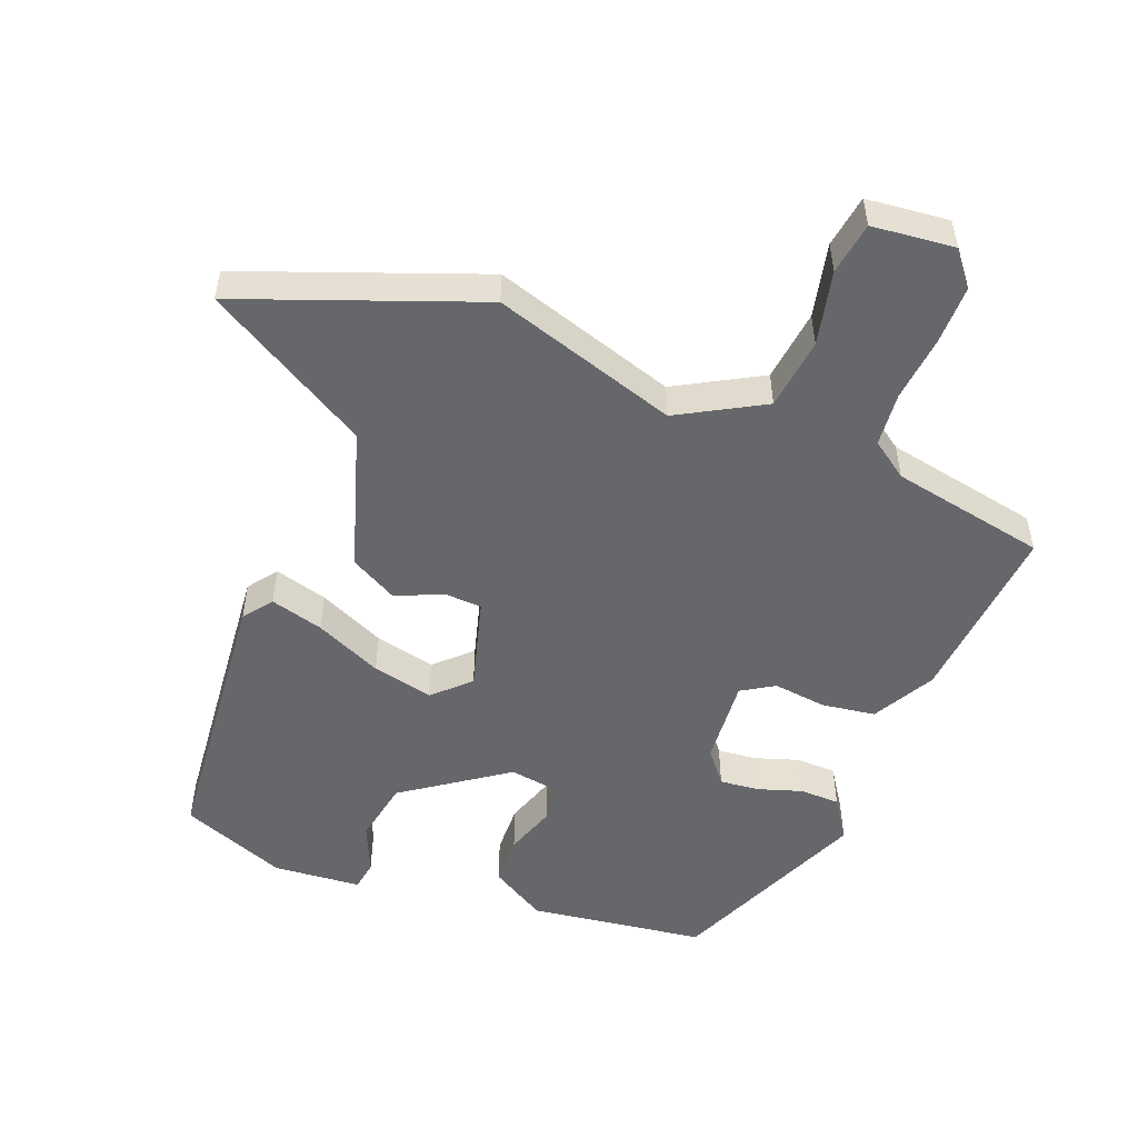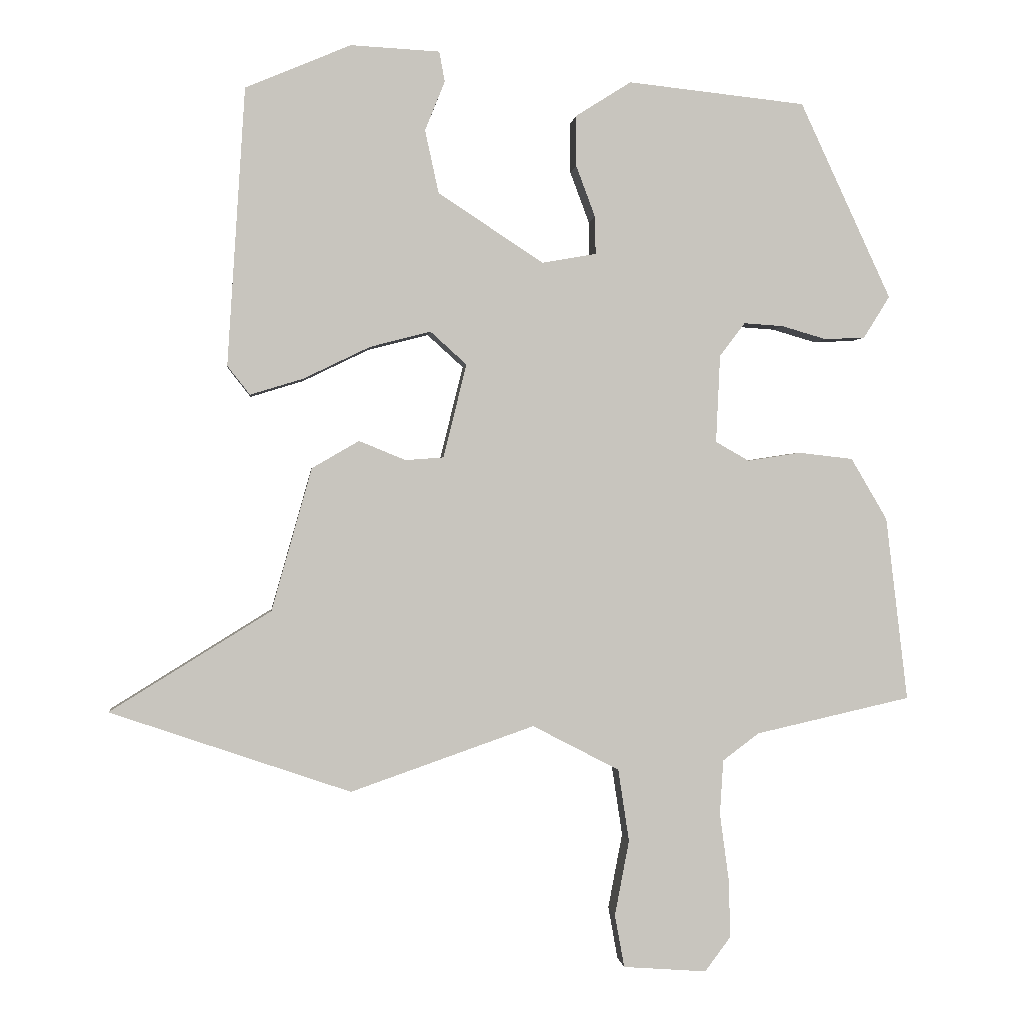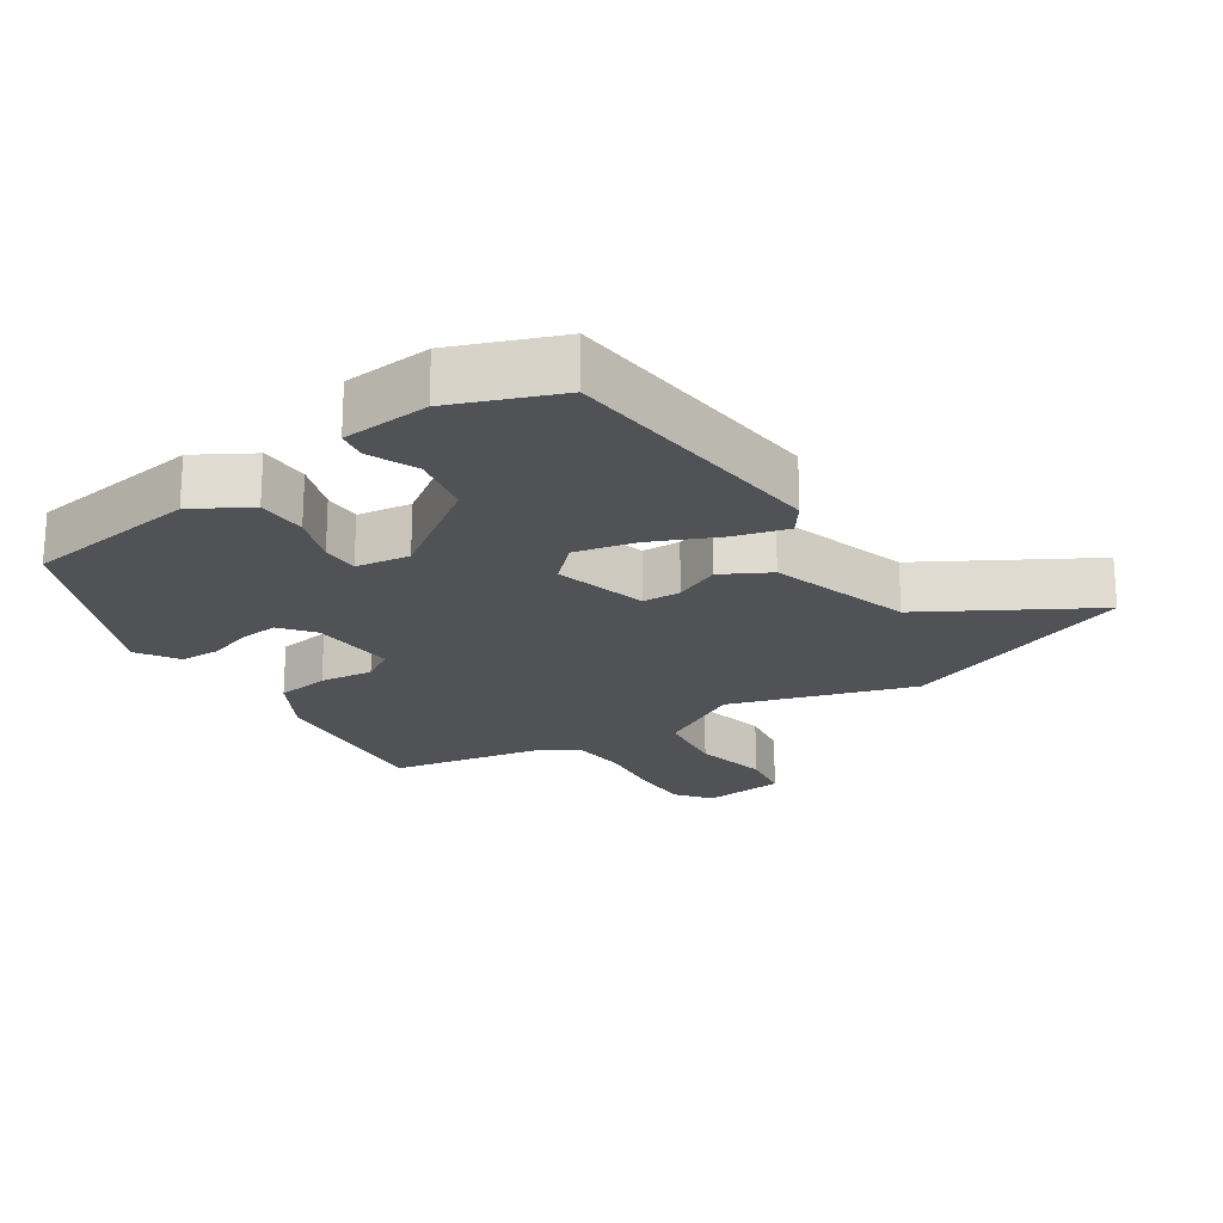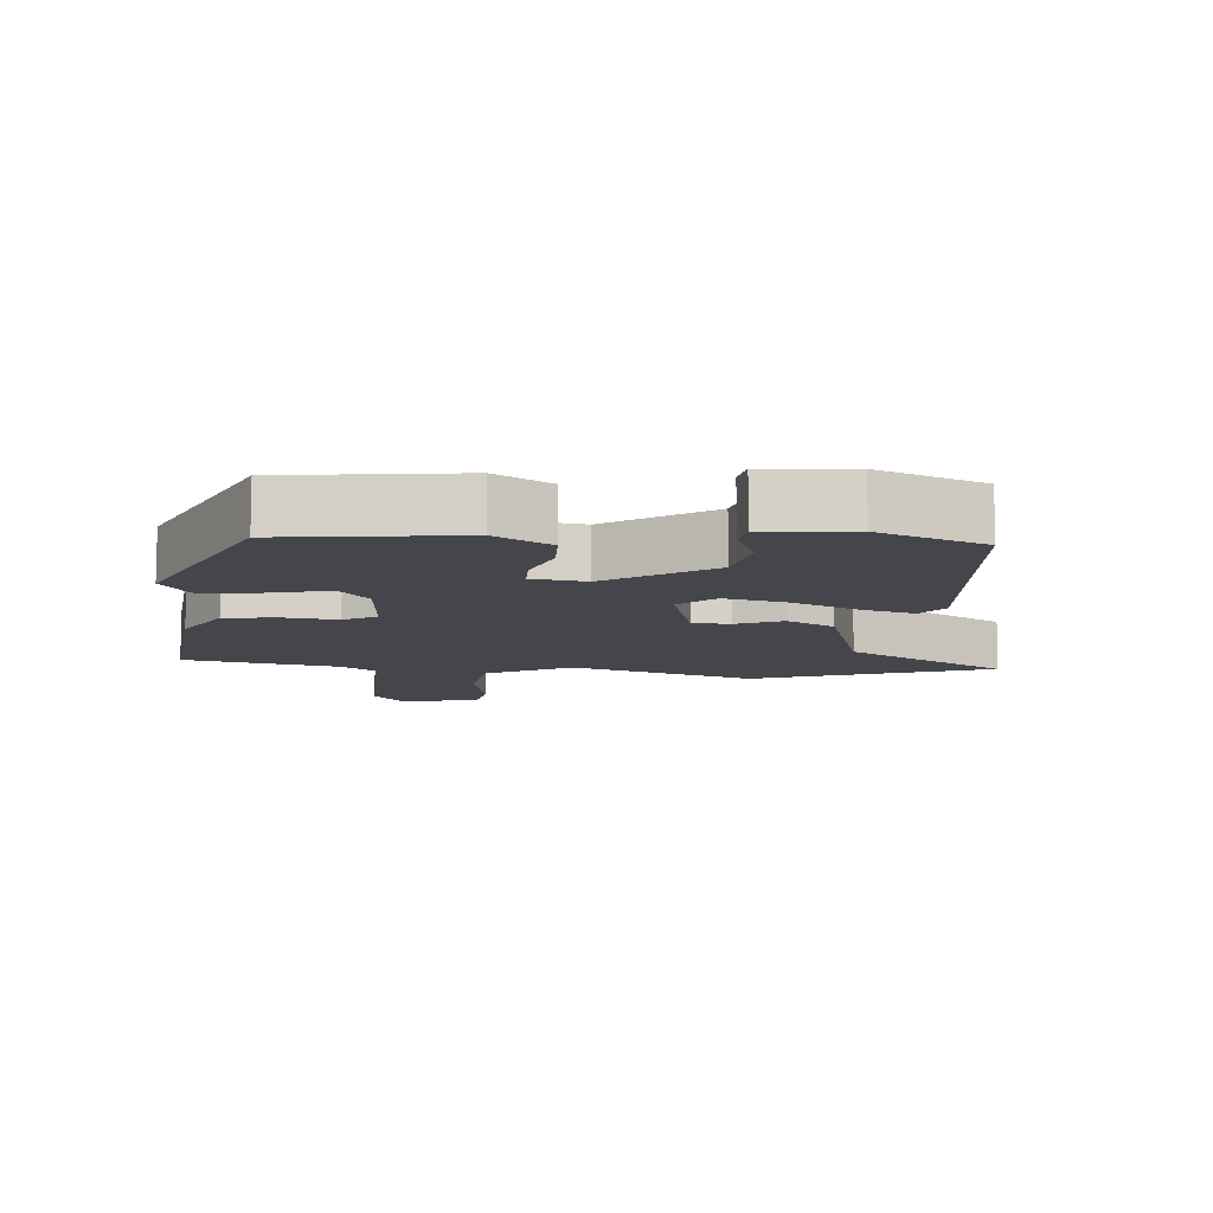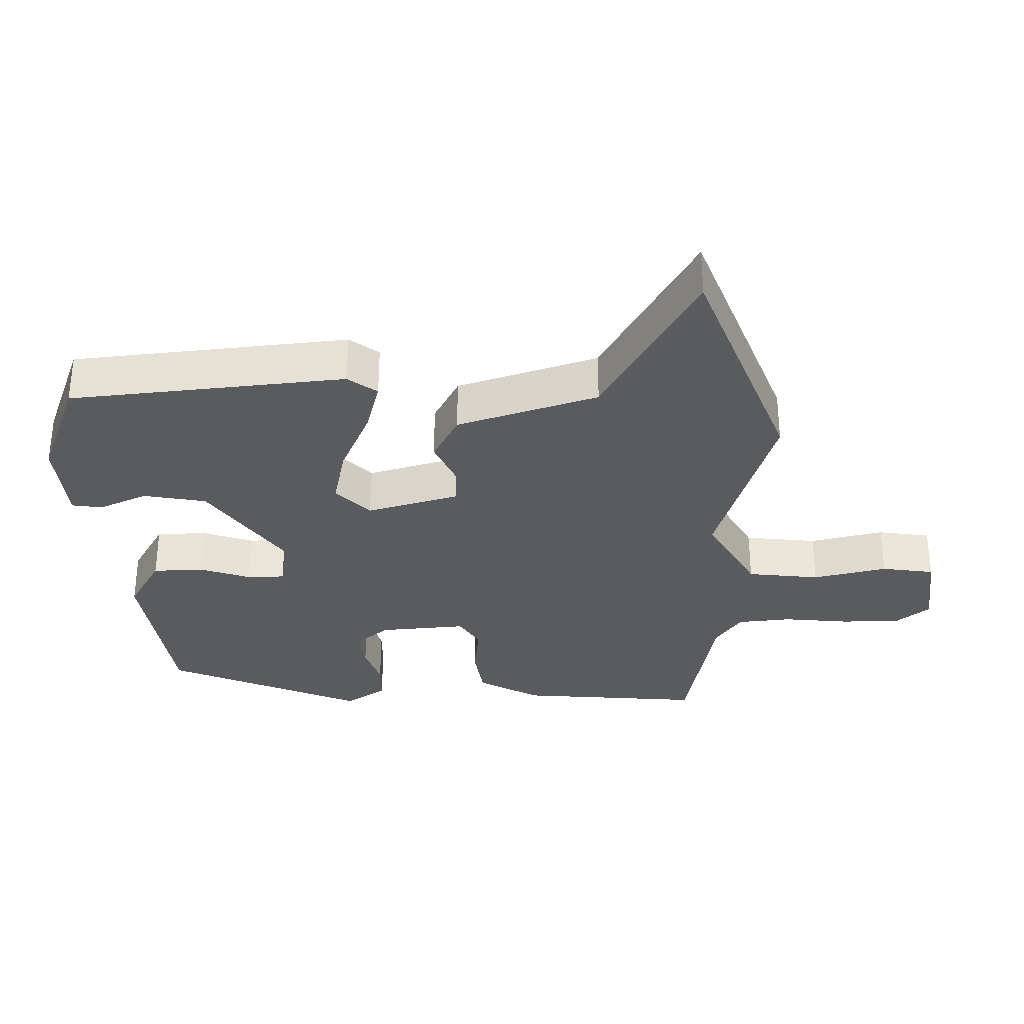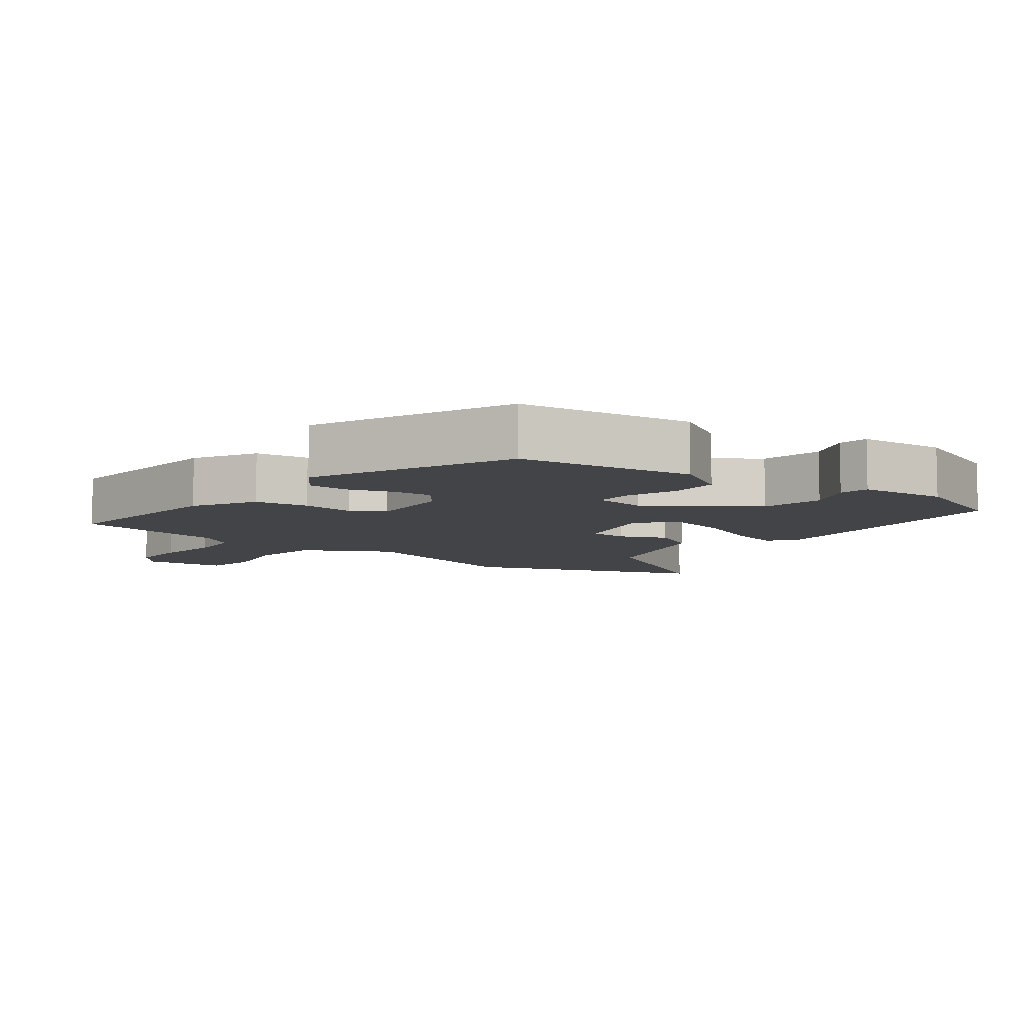
<metadata>
{"format":"obj","ext":"obj","renderer":"f3d","projection":"perspective","resolution":1024,"background":"white","views":[{"elev":-52.1,"azim":160.4,"up":"+Y"},{"elev":0.2,"azim":174.3,"up":"+Z"},{"elev":-21.3,"azim":35.1,"up":"+Y"},{"elev":-10.0,"azim":-3.7,"up":"+Y"},{"elev":-32.4,"azim":93.1,"up":"+Y"},{"elev":-7.8,"azim":-35.9,"up":"+Y"}]}
</metadata>
<code>
v -0.33 0.07 0.466
v -0.071 0.07 0.494
v 0.01 0.07 0.443
v 0.01 0.07 0.369
v -0.018 0.07 0.294
v -0.019 0.07 0.239
v 0.06 0.07 0.225
v 0.214 0.07 0.326
v 0.234 0.07 0.418
v 0.205 0.07 0.49
v 0.213 0.07 0.534
v 0.343 0.07 0.541
v 0.497 0.07 0.476
v 0.523 0.07 0.07
v 0.49 0.07 0.028
v 0.412 0.07 0.052
v 0.315 0.07 0.099
v 0.226 0.07 0.122
v 0.173 0.07 0.074
v 0.207 0.07 -0.063
v 0.263 0.07 -0.067
v 0.331 0.07 -0.039
v 0.4 0.07 -0.079
v 0.459 0.07 -0.288
v 0.695 0.07 -0.434
v 0.343 0.07 -0.554
v 0.074 0.07 -0.46
v -0.053 0.07 -0.526
v -0.069 0.07 -0.632
v -0.048 0.07 -0.742
v -0.062 0.07 -0.819
v -0.184 0.07 -0.828
v -0.222 0.07 -0.777
v -0.219 0.07 -0.69
v -0.206 0.07 -0.594
v -0.211 0.07 -0.514
v -0.264 0.07 -0.474
v -0.491 0.07 -0.423
v -0.459 0.07 -0.154
v -0.406 0.07 -0.064
v -0.327 0.07 -0.055
v -0.249 0.07 -0.067
v -0.2 0.07 -0.039
v -0.206 0.07 0.089
v -0.243 0.07 0.138
v -0.301 0.07 0.134
v -0.366 0.07 0.115
v -0.425 0.07 0.118
v -0.463 0.07 0.179
v -0.33 0 0.466
v -0.071 0 0.494
v 0.01 0 0.443
v 0.01 0 0.369
v -0.018 0 0.294
v -0.019 0 0.239
v 0.06 0 0.225
v 0.214 0 0.326
v 0.234 0 0.418
v 0.205 0 0.49
v 0.213 0 0.534
v 0.343 0 0.541
v 0.497 0 0.476
v 0.523 0 0.07
v 0.49 0 0.028
v 0.412 0 0.052
v 0.315 0 0.099
v 0.226 0 0.122
v 0.173 0 0.074
v 0.207 0 -0.063
v 0.263 0 -0.067
v 0.331 0 -0.039
v 0.4 0 -0.079
v 0.459 0 -0.288
v 0.695 0 -0.434
v 0.343 0 -0.554
v 0.074 0 -0.46
v -0.053 0 -0.526
v -0.069 0 -0.632
v -0.048 0 -0.742
v -0.062 0 -0.819
v -0.184 0 -0.828
v -0.222 0 -0.777
v -0.219 0 -0.69
v -0.206 0 -0.594
v -0.211 0 -0.514
v -0.264 0 -0.474
v -0.491 0 -0.423
v -0.459 0 -0.154
v -0.406 0 -0.064
v -0.327 0 -0.055
v -0.249 0 -0.067
v -0.2 0 -0.039
v -0.206 0 0.089
v -0.243 0 0.138
v -0.301 0 0.134
v -0.366 0 0.115
v -0.425 0 0.118
v -0.463 0 0.179
f 3 4 5
f 2 3 5
f 1 2 5
f 49 1 5
f 48 49 5
f 47 48 5
f 46 47 5
f 45 46 5 6
f 44 45 6 7
f 43 44 7
f 40 41 42
f 39 40 42
f 38 39 42
f 37 38 42
f 36 37 42 43
f 43 7 8
f 36 43 8
f 35 36 8
f 33 34 35
f 32 33 35
f 31 32 35
f 30 31 35
f 29 30 35
f 28 29 35
f 27 28 35 8
f 24 25 26 27
f 23 24 27
f 22 23 27
f 21 22 27
f 20 21 27
f 19 20 27
f 15 16 17
f 14 15 17
f 13 14 17
f 12 13 17
f 11 12 17
f 9 10 11
f 9 11 17
f 19 27 8 9
f 18 19 9
f 9 17 18
f 54 53 52
f 54 52 51
f 54 51 50
f 54 50 98
f 54 98 97
f 54 97 96
f 54 96 95
f 55 54 95 94
f 56 55 94 93
f 56 93 92
f 91 90 89
f 91 89 88
f 91 88 87
f 91 87 86
f 92 91 86 85
f 57 56 92
f 57 92 85
f 57 85 84
f 84 83 82
f 84 82 81
f 84 81 80
f 84 80 79
f 84 79 78
f 84 78 77
f 57 84 77 76
f 76 75 74 73
f 76 73 72
f 76 72 71
f 76 71 70
f 76 70 69
f 76 69 68
f 66 65 64
f 66 64 63
f 66 63 62
f 66 62 61
f 66 61 60
f 60 59 58
f 66 60 58
f 58 57 76 68
f 58 68 67
f 67 66 58
f 1 50 51 2
f 2 51 52 3
f 3 52 53 4
f 4 53 54 5
f 5 54 55 6
f 6 55 56 7
f 7 56 57 8
f 8 57 58 9
f 9 58 59 10
f 10 59 60 11
f 11 60 61 12
f 12 61 62 13
f 13 62 63 14
f 14 63 64 15
f 15 64 65 16
f 16 65 66 17
f 17 66 67 18
f 18 67 68 19
f 19 68 69 20
f 20 69 70 21
f 21 70 71 22
f 22 71 72 23
f 23 72 73 24
f 24 73 74 25
f 25 74 75 26
f 26 75 76 27
f 27 76 77 28
f 28 77 78 29
f 29 78 79 30
f 30 79 80 31
f 31 80 81 32
f 32 81 82 33
f 33 82 83 34
f 34 83 84 35
f 35 84 85 36
f 36 85 86 37
f 37 86 87 38
f 38 87 88 39
f 39 88 89 40
f 40 89 90 41
f 41 90 91 42
f 42 91 92 43
f 43 92 93 44
f 44 93 94 45
f 45 94 95 46
f 46 95 96 47
f 47 96 97 48
f 48 97 98 49
f 49 98 50 1

</code>
